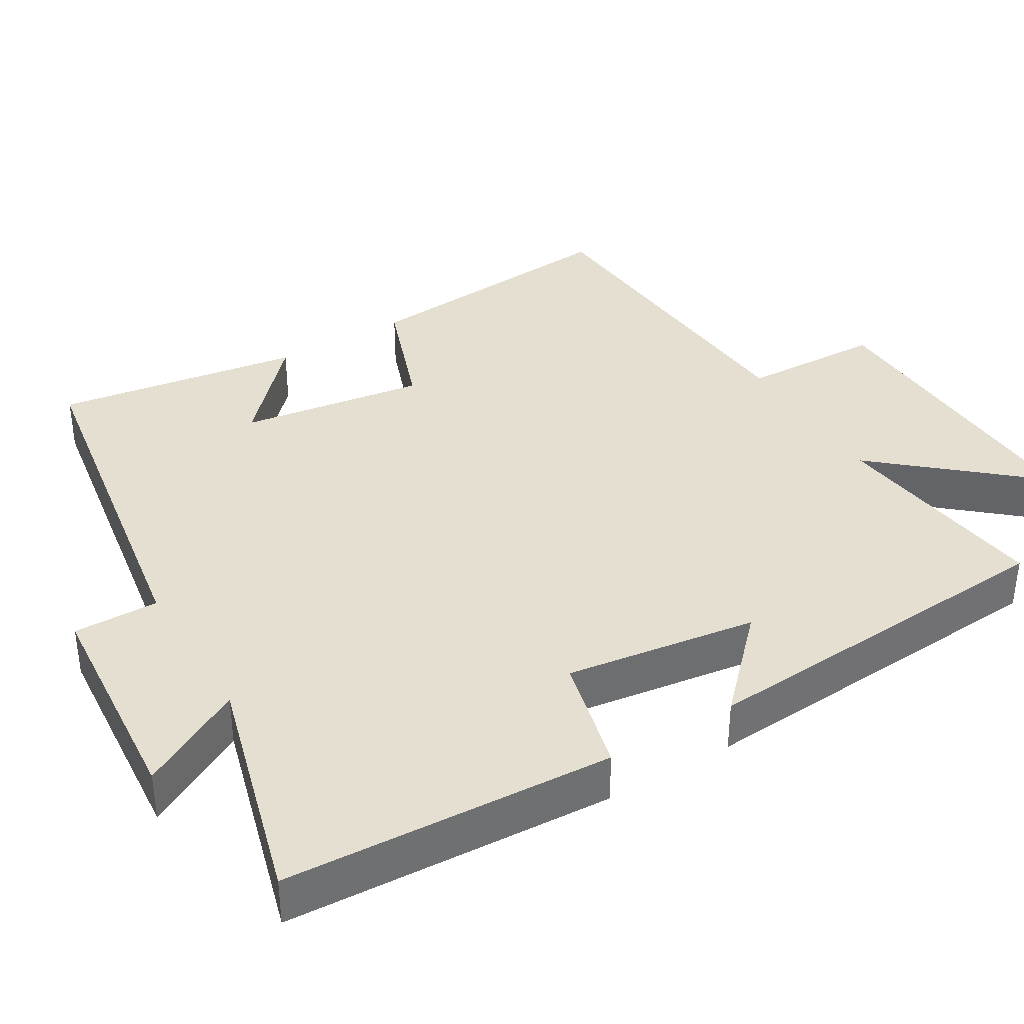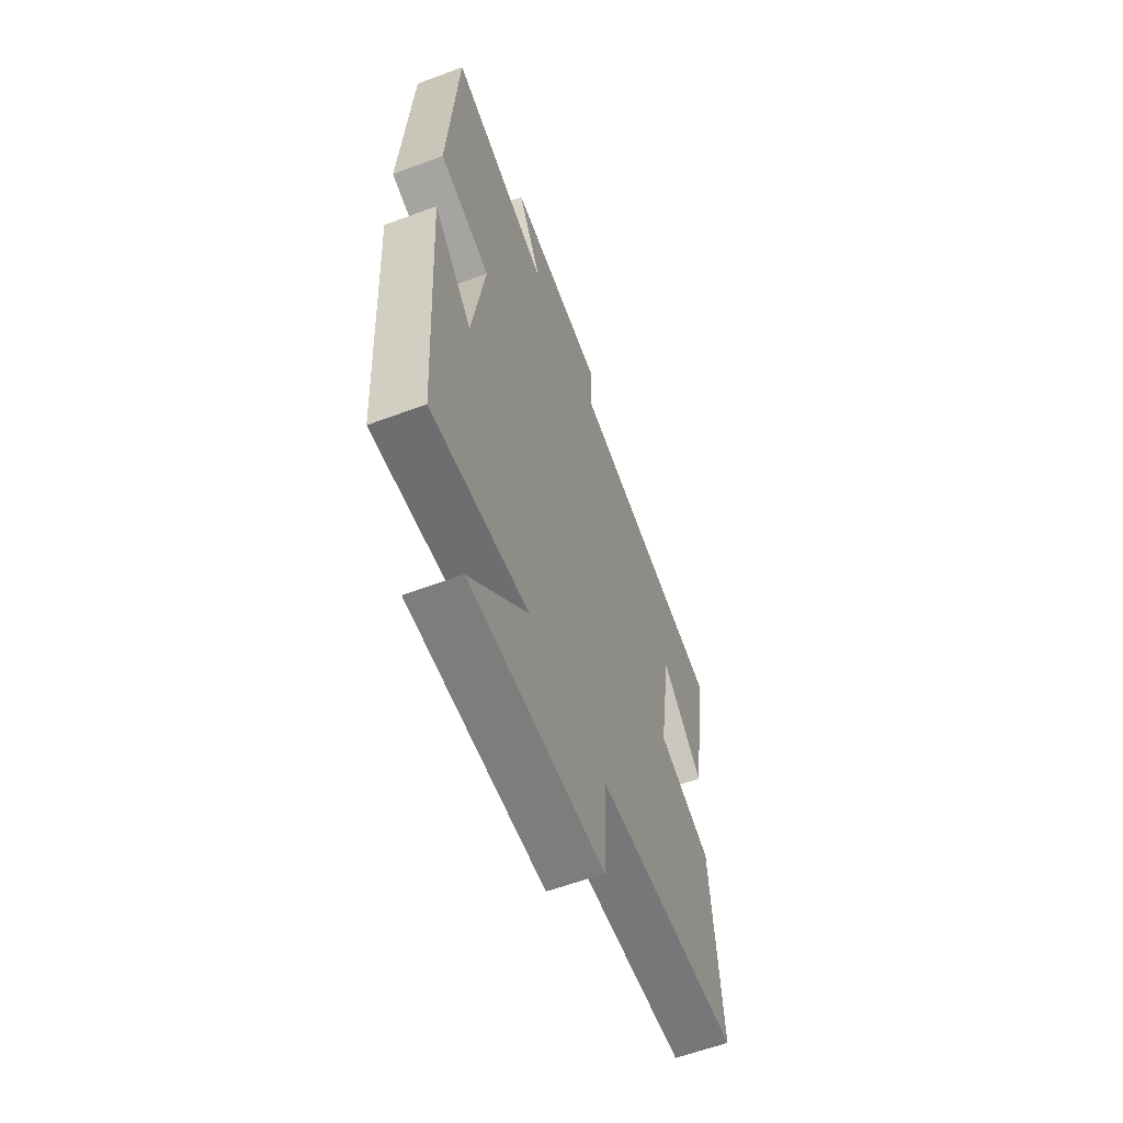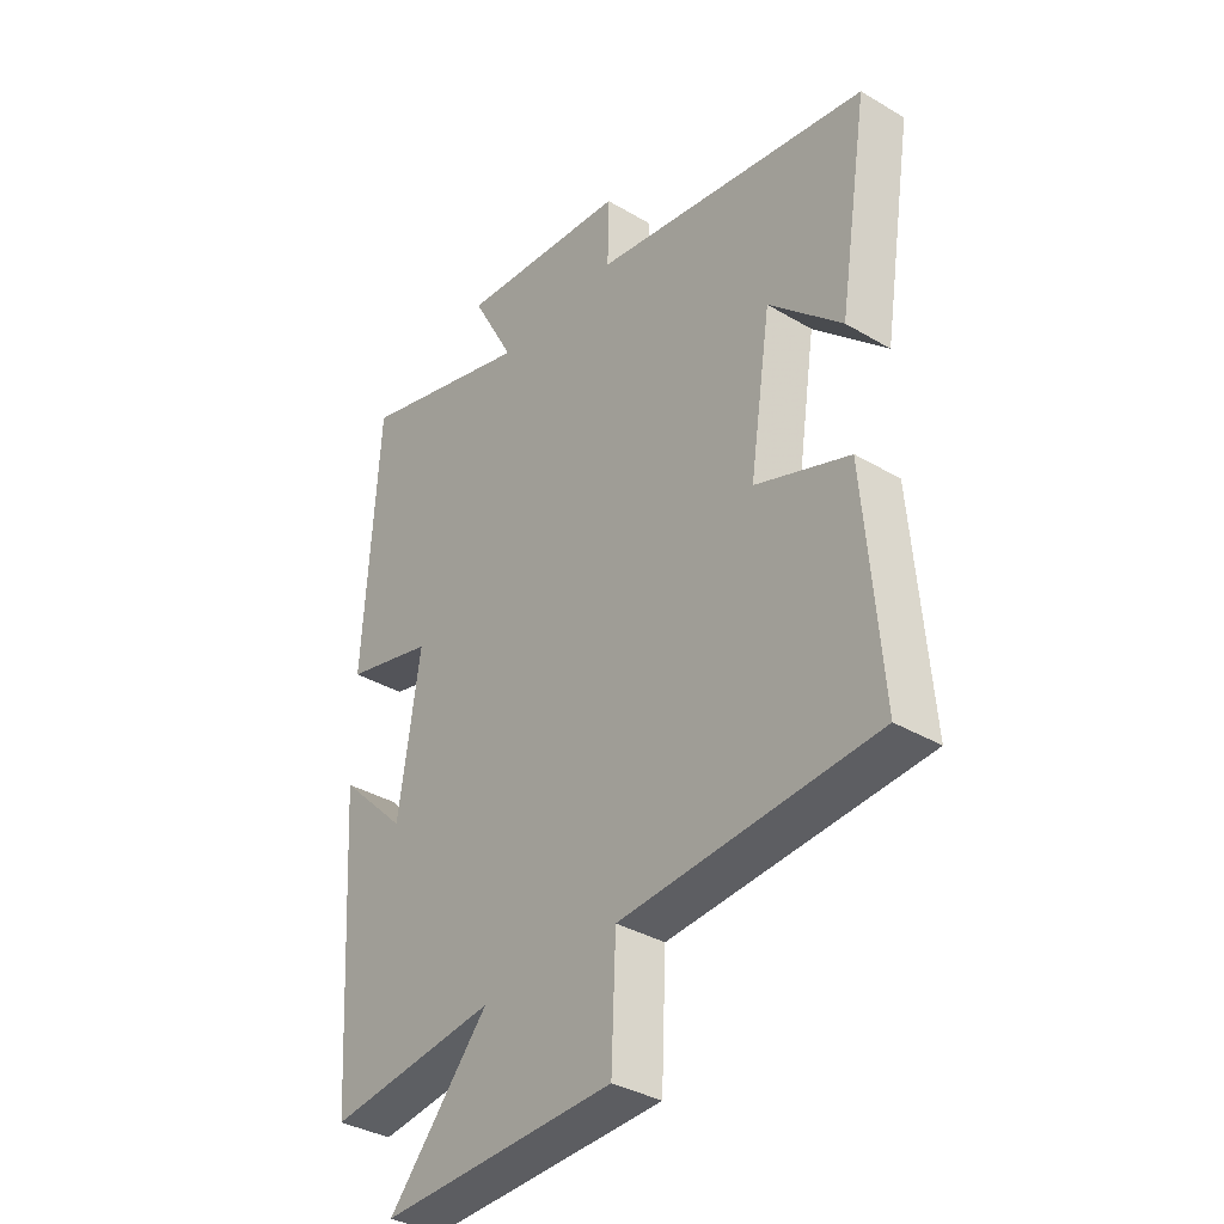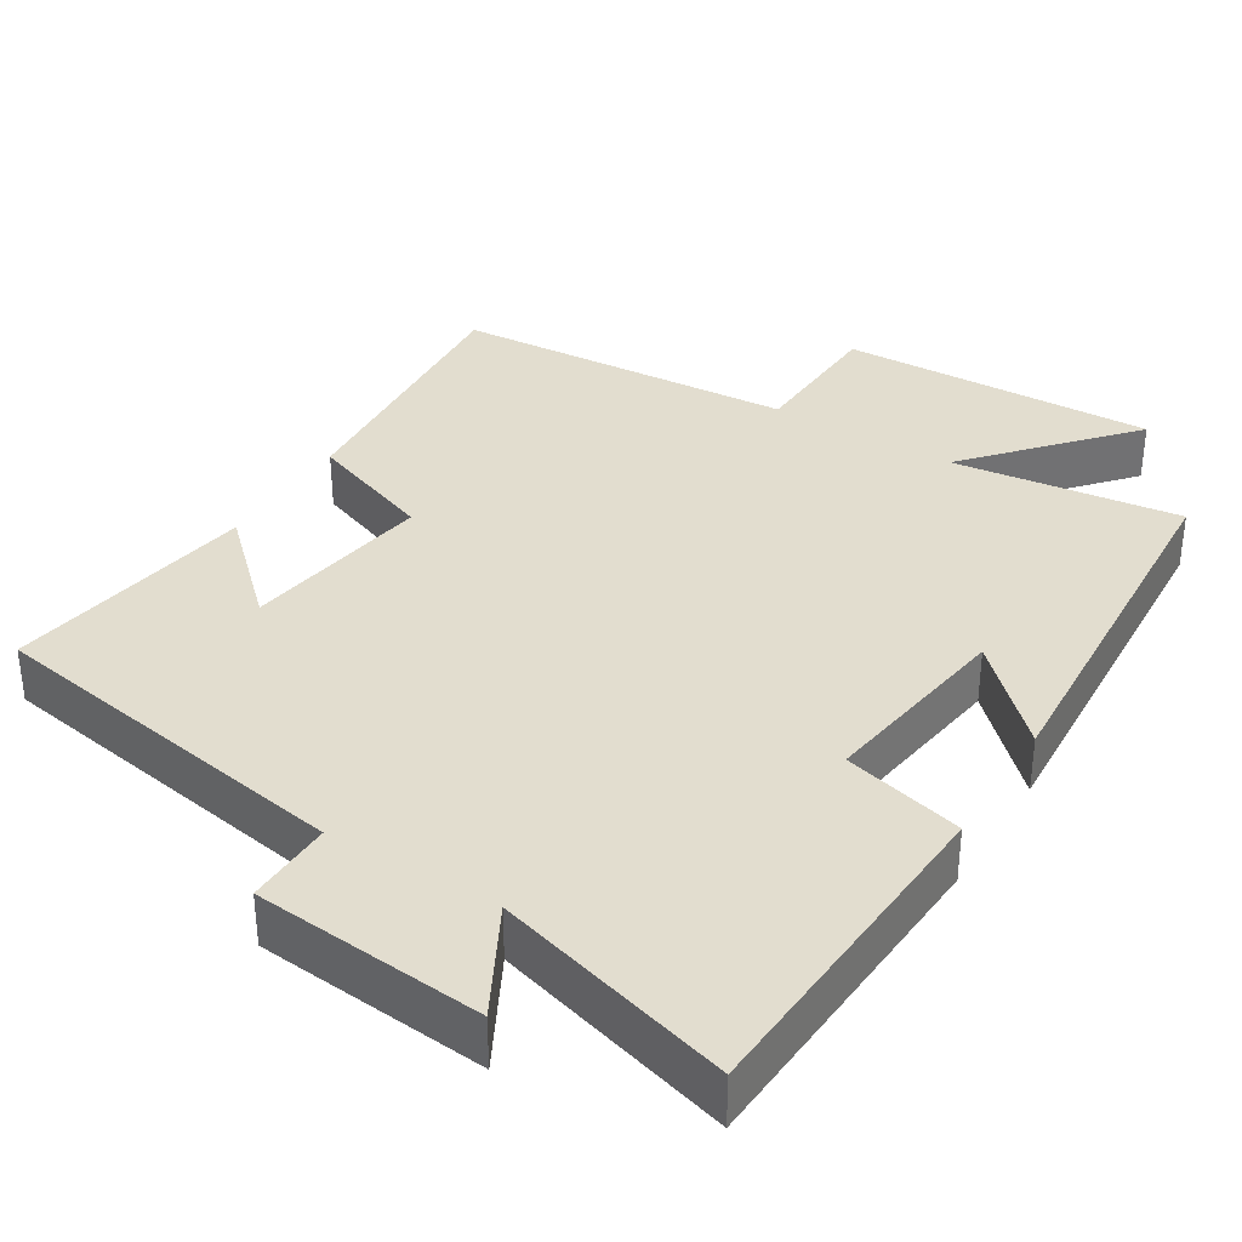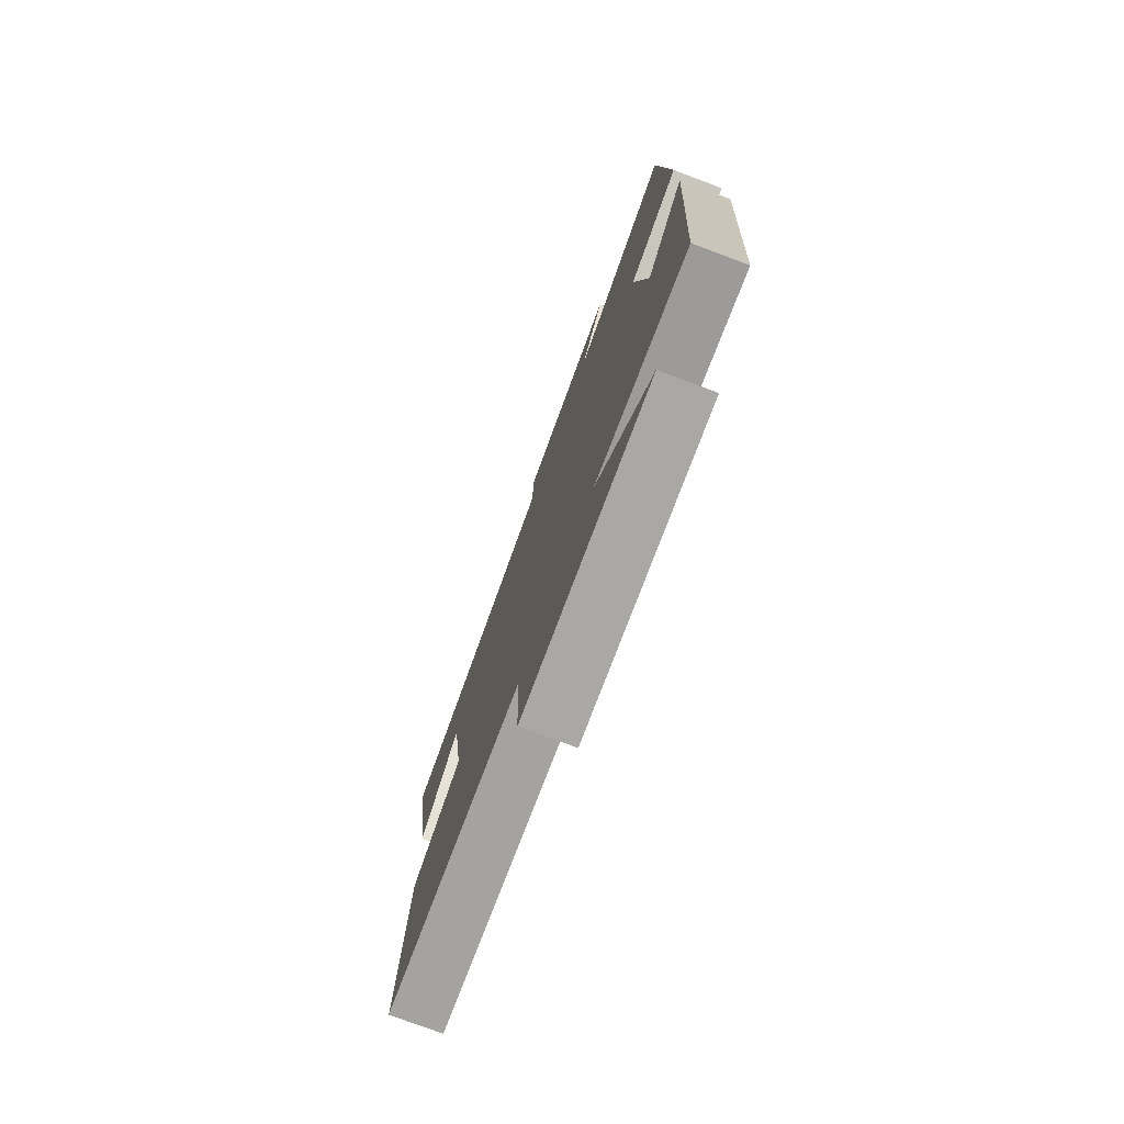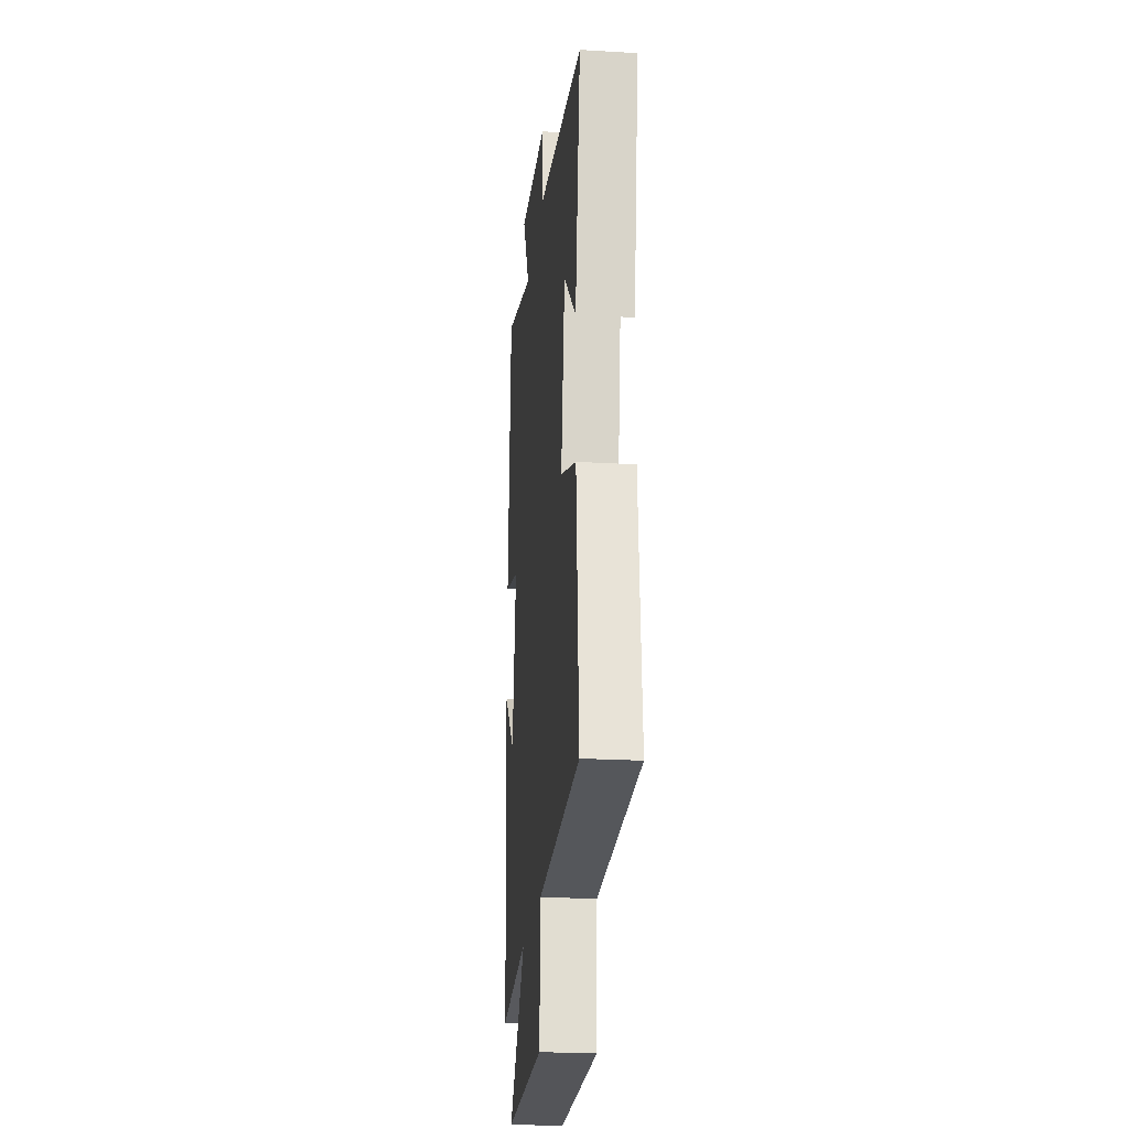
<metadata>
{"format":"obj","ext":"obj","renderer":"f3d","projection":"perspective","resolution":1024,"background":"white","views":[{"elev":37.4,"azim":58.8,"up":"+Y"},{"elev":-60.8,"azim":110.8,"up":"+Z"},{"elev":-35.7,"azim":-128.0,"up":"+Z"},{"elev":35.0,"azim":31.7,"up":"+Y"},{"elev":-76.9,"azim":69.5,"up":"+Z"},{"elev":-22.7,"azim":-95.8,"up":"+Z"}]}
</metadata>
<code>
v -0.529 0.07 -0.468
v -0.5 0.07 -0.103
v -0.333 0.07 -0.042
v -0.371 0.07 0.208
v -0.5 0.07 0.087
v -0.553 0.07 0.419
v -0.062 0.07 0.5
v -0.064 0.07 0.615
v 0.238 0.07 0.641
v 0.162 0.07 0.5
v 0.474 0.07 0.588
v 0.5 0.07 0.145
v 0.342 0.07 0.105
v 0.38 0.07 -0.153
v 0.5 0.07 -0.035
v 0.468 0.07 -0.538
v 0.168 0.07 -0.5
v 0.346 0.07 -0.704
v -0.07 0.07 -0.69
v -0.078 0.07 -0.5
v -0.529 0 -0.468
v -0.5 0 -0.103
v -0.333 0 -0.042
v -0.371 0 0.208
v -0.5 0 0.087
v -0.553 0 0.419
v -0.062 0 0.5
v -0.064 0 0.615
v 0.238 0 0.641
v 0.162 0 0.5
v 0.474 0 0.588
v 0.5 0 0.145
v 0.342 0 0.105
v 0.38 0 -0.153
v 0.5 0 -0.035
v 0.468 0 -0.538
v 0.168 0 -0.5
v 0.346 0 -0.704
v -0.07 0 -0.69
v -0.078 0 -0.5
f 17 18 19 20
f 17 20 1 2
f 14 15 16 17
f 13 14 17 2
f 10 11 12 13
f 7 8 9 10
f 4 5 6 7
f 3 4 7 10
f 13 2 3
f 3 10 13
f 40 39 38 37
f 22 21 40 37
f 37 36 35 34
f 22 37 34 33
f 33 32 31 30
f 30 29 28 27
f 27 26 25 24
f 30 27 24 23
f 23 22 33
f 33 30 23
f 1 21 22 2
f 2 22 23 3
f 3 23 24 4
f 4 24 25 5
f 5 25 26 6
f 6 26 27 7
f 7 27 28 8
f 8 28 29 9
f 9 29 30 10
f 10 30 31 11
f 11 31 32 12
f 12 32 33 13
f 13 33 34 14
f 14 34 35 15
f 15 35 36 16
f 16 36 37 17
f 17 37 38 18
f 18 38 39 19
f 19 39 40 20
f 20 40 21 1

</code>
